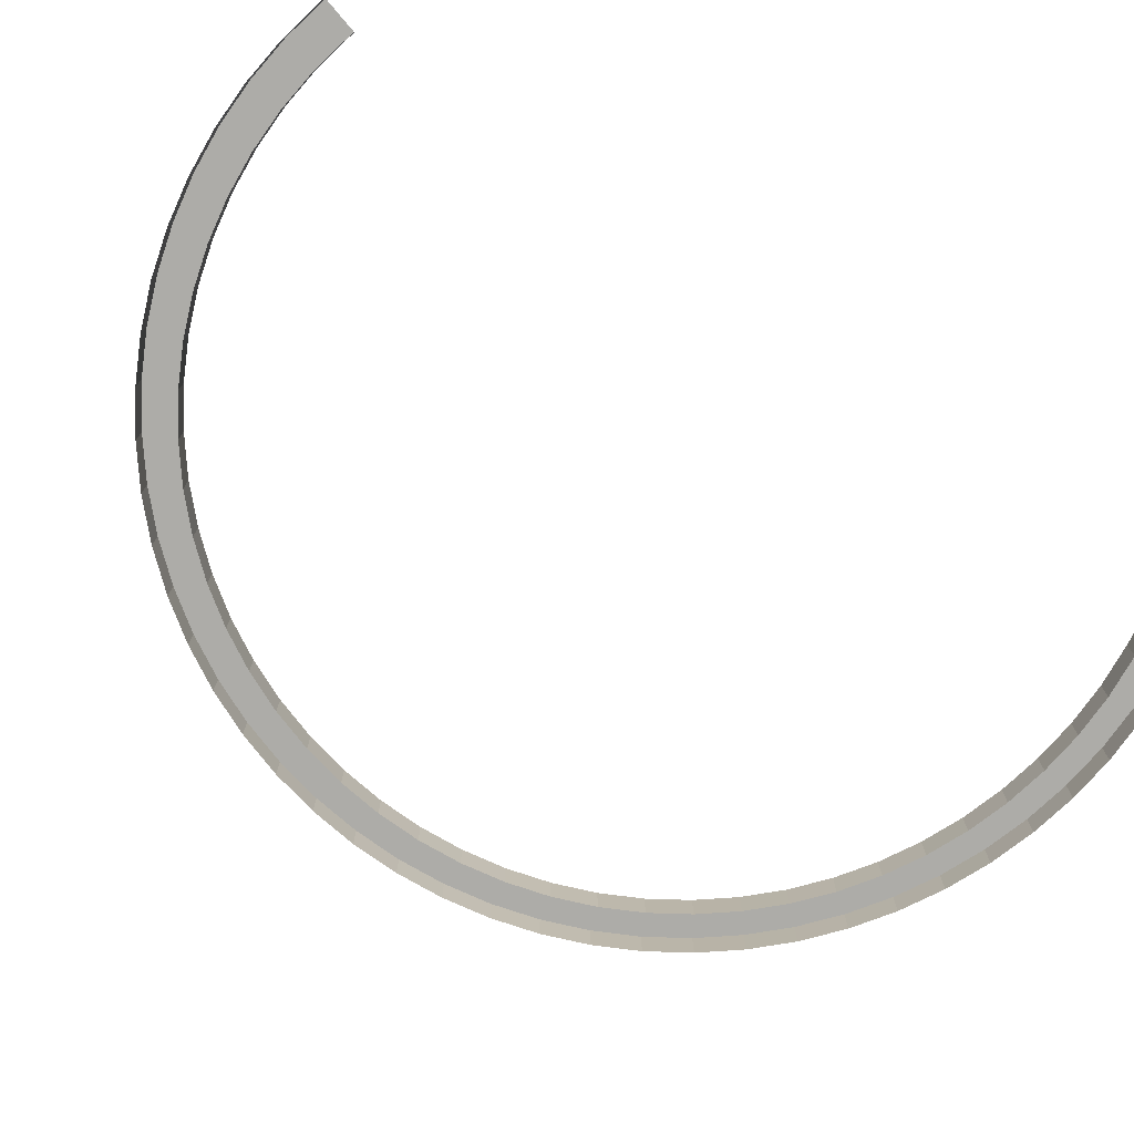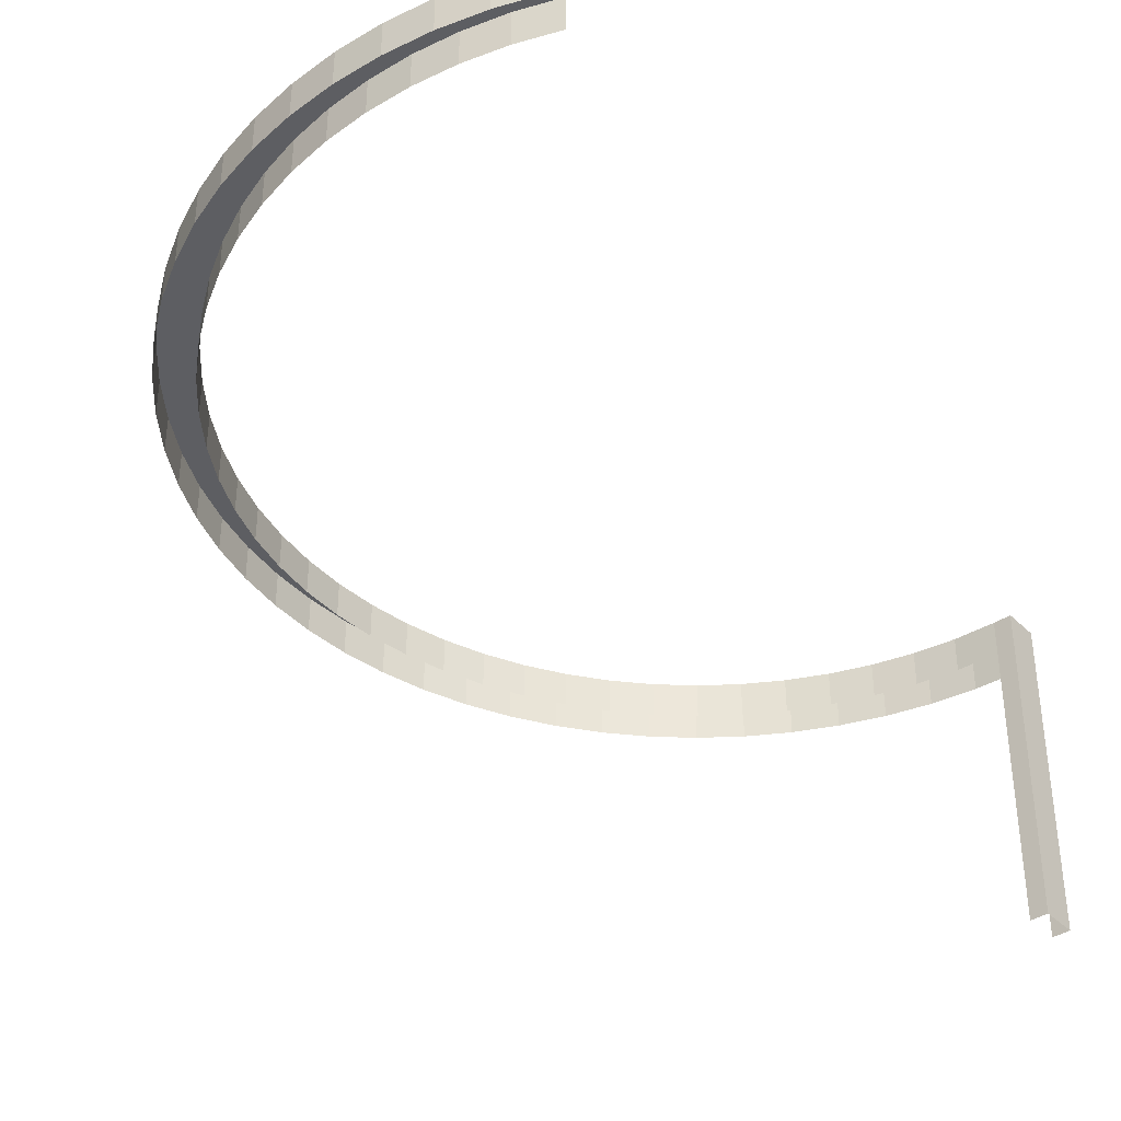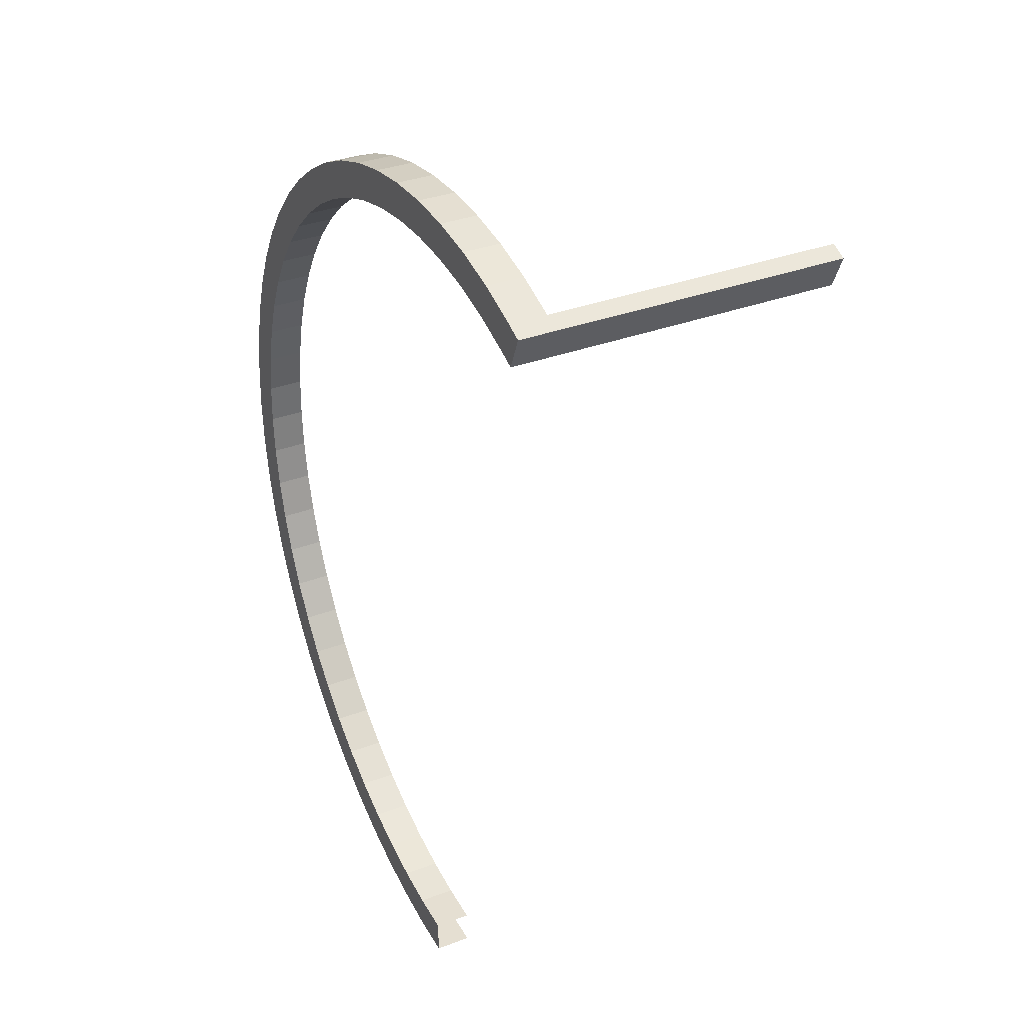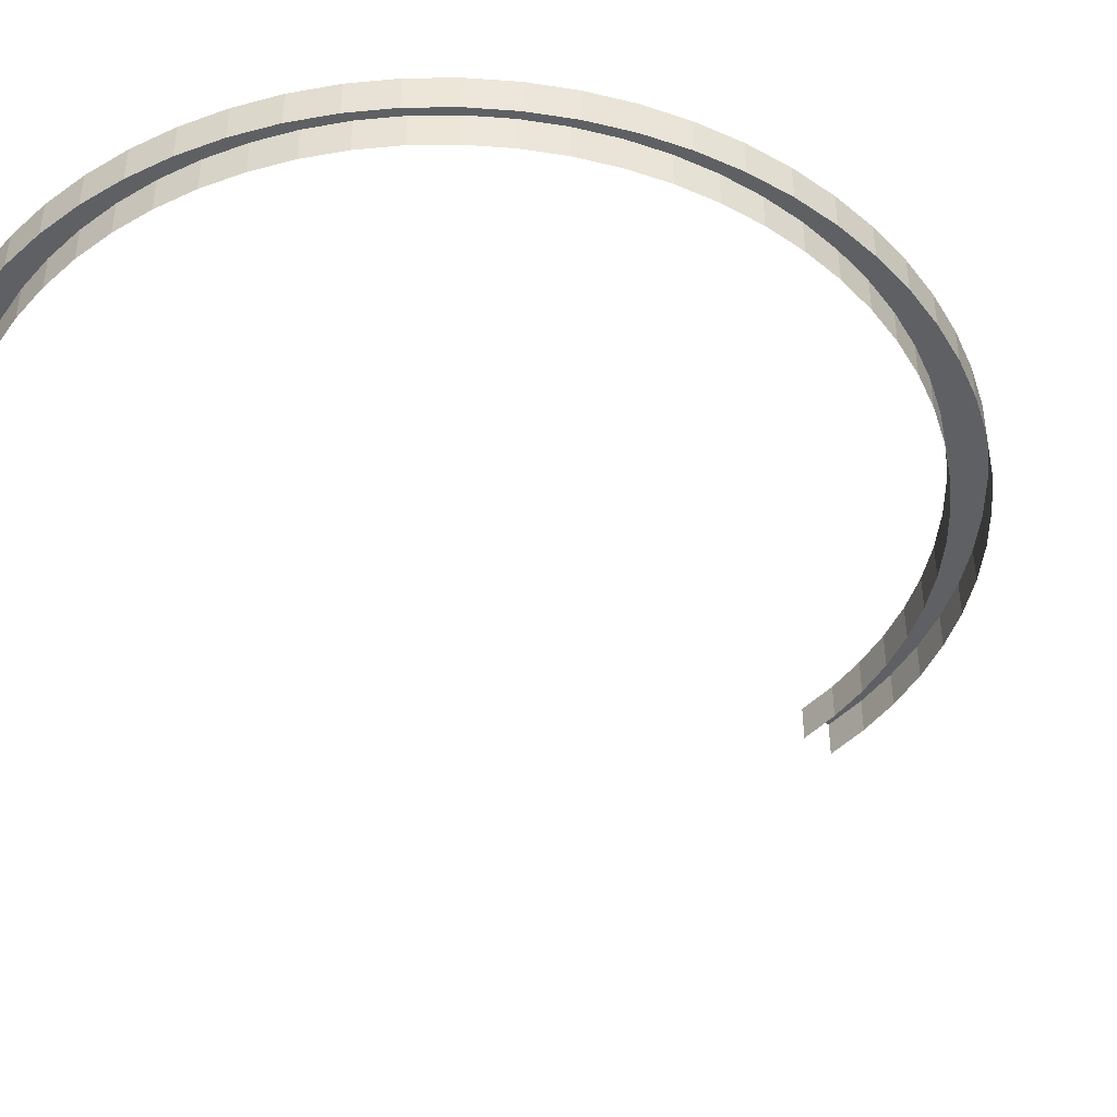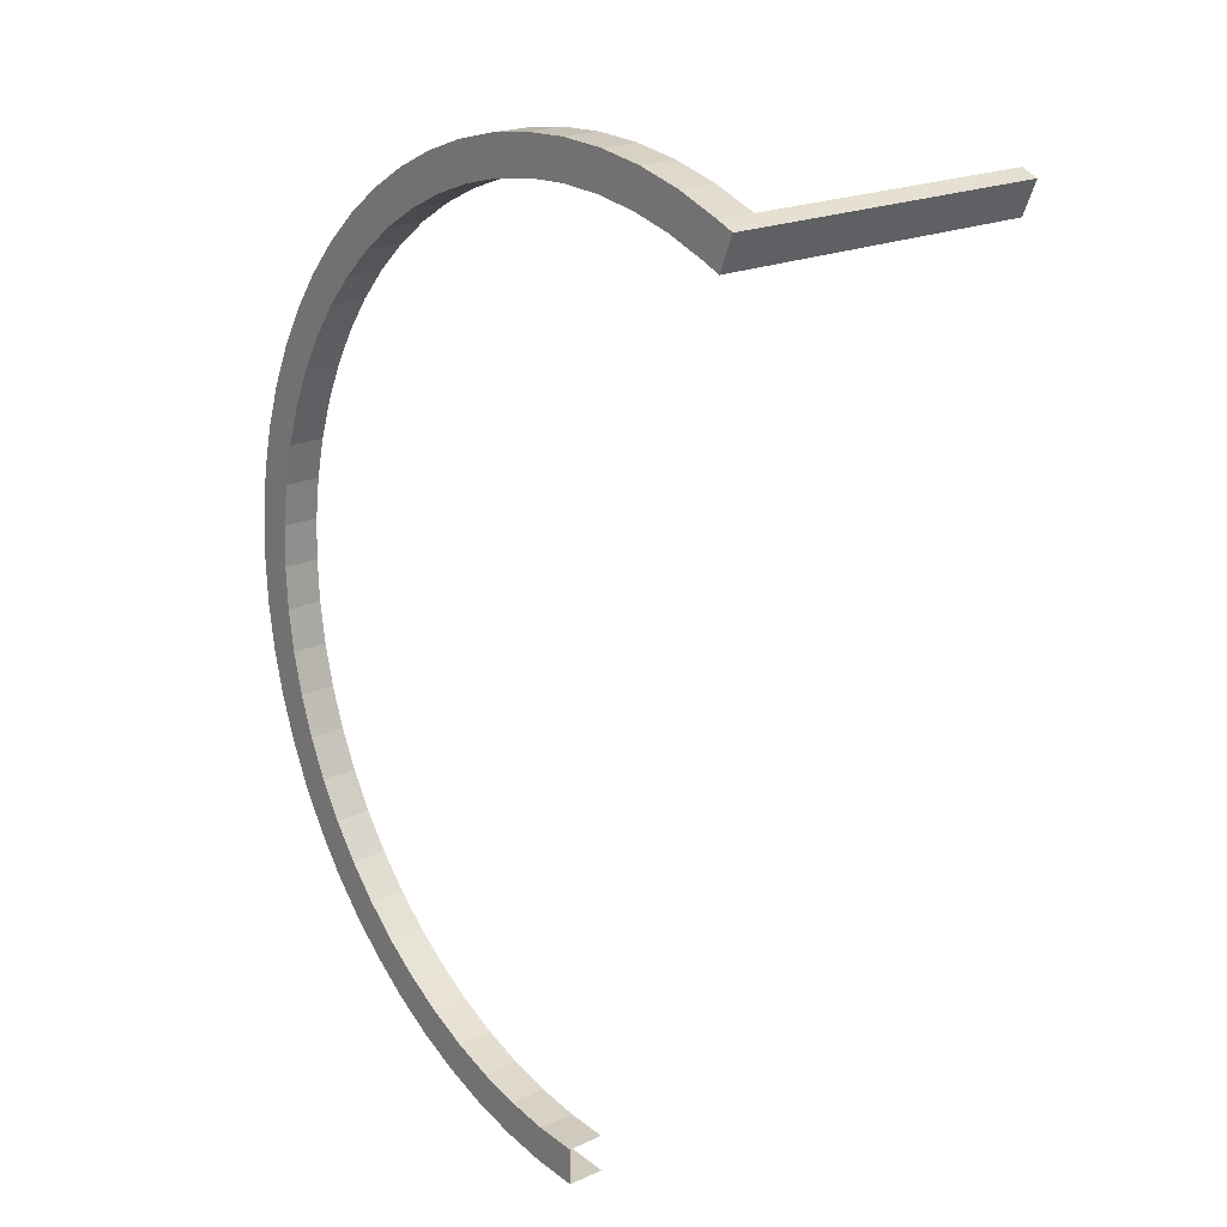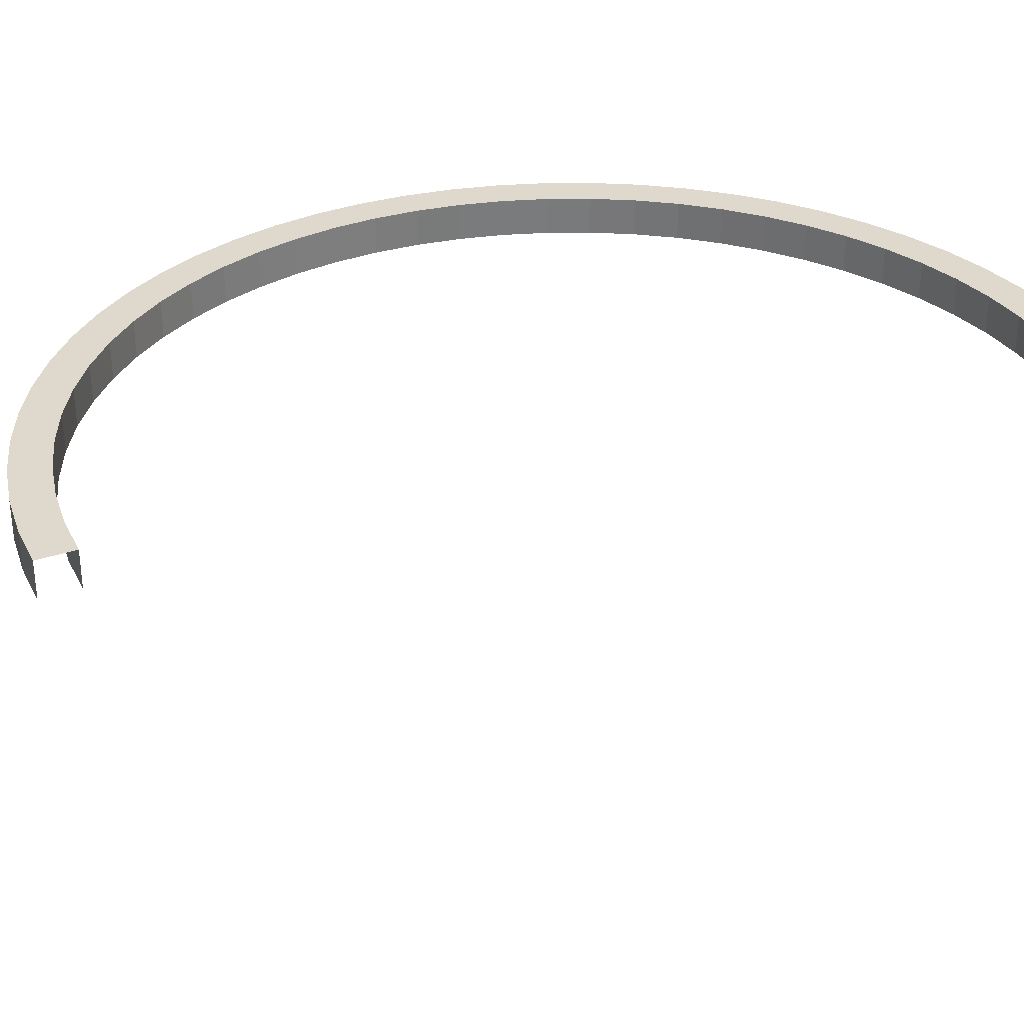
<metadata>
{"format":"obj","ext":"obj","renderer":"f3d","projection":"perspective","resolution":1024,"background":"white","views":[{"elev":-76.6,"azim":40.4,"up":"+Z"},{"elev":-38.9,"azim":17.0,"up":"+Z"},{"elev":34.4,"azim":63.2,"up":"+Y"},{"elev":-42.8,"azim":-131.4,"up":"+Z"},{"elev":20.5,"azim":50.6,"up":"+Y"},{"elev":32.1,"azim":64.0,"up":"+Z"}]}
</metadata>
<code>
o VanillaPassTrimCurve2BM
g VanillaPassTrimCurve2BM
v -4.831e-07 1.342e-08 0.5
v -0.6371 0.0313 0.5
v 2.487e-06 -3.161e-07 1
v -0.6371 0.0313 1
v -0.5881 0.5289 0.5
v -4.831e-07 0.5 0.5
v -0.5881 0.5289 1
v 2.308e-06 0.5 1
v -1.268 0.1249 0.5
v -1.268 0.1249 1
v -1.171 0.6153 0.5
v -1.171 0.6153 1
v -1.887 0.2799 0.5
v -1.887 0.2799 1
v -1.742 0.7584 0.5
v -1.742 0.7584 1
v -2.487 0.4948 0.5
v -2.487 0.4948 1
v -2.296 0.9567 0.5
v -2.296 0.9567 1
v -3.064 0.7675 0.5
v -3.064 0.7675 1
v -2.828 1.208 0.5
v -2.828 1.208 1
v -3.611 1.095 0.5
v -3.611 1.095 1
v -3.333 1.511 0.5
v -3.333 1.511 1
v -4.124 1.475 0.5
v -4.124 1.475 1
v -3.806 1.862 0.5
v -3.806 1.862 1
v -4.596 1.904 0.5
v -4.596 1.904 1
v -4.243 2.257 0.5
v -4.243 2.257 1
v -5.025 2.376 0.5
v -5.025 2.376 1
v -4.638 2.694 0.5
v -4.638 2.694 1
v -5.405 2.889 0.5
v -5.405 2.889 1
v -4.989 3.167 0.5
v -4.989 3.167 1
v -5.732 3.436 0.5
v -5.732 3.436 1
v -5.292 3.672 0.5
v -5.292 3.672 1
v -6.005 4.013 0.5
v -6.005 4.013 1
v -5.543 4.204 0.5
v -5.543 4.204 1
v -6.22 4.613 0.5
v -6.22 4.613 1
v -5.742 4.758 0.5
v -5.742 4.758 1
v -6.375 5.232 0.5
v -6.375 5.232 1
v -5.885 5.329 0.5
v -5.885 5.329 1
v -6.469 5.863 0.5
v -6.469 5.863 1
v -5.971 5.912 0.5
v -5.971 5.912 1
v -6.5 6.5 0.5
v -6.5 6.5 1
v -6 6.5 0.5
v -6 6.5 1
v -6.469 7.137 0.5
v -6.469 7.137 1
v -5.971 7.088 0.5
v -5.971 7.088 1
v -6.375 7.768 0.5
v -6.375 7.768 1
v -5.885 7.671 0.5
v -5.885 7.671 1
v -6.22 8.387 0.5
v -6.22 8.387 1
v -5.742 8.242 0.5
v -5.742 8.242 1
v -6.005 8.987 0.5
v -6.005 8.987 1
v -5.543 8.796 0.5
v -5.543 8.796 1
v -5.732 9.564 0.5
v -5.732 9.564 1
v -5.292 9.328 0.5
v -5.292 9.328 1
v -5.405 10.11 0.5
v -5.405 10.11 1
v -4.989 9.833 0.5
v -4.989 9.833 1
v -5.025 10.62 0.5
v -5.025 10.62 1
v -4.638 10.31 0.5
v -4.638 10.31 1
v -4.596 11.1 0.5
v -4.596 11.1 1
v -4.243 10.74 0.5
v -4.243 10.74 1
v -4.124 11.52 0.5
v -4.124 11.52 1
v -3.806 11.14 0.5
v -3.806 11.14 1
v -3.611 11.9 0.5
v -3.611 11.9 1
v -3.333 11.49 0.5
v -3.333 11.49 1
v -3.064 12.23 0.5
v -3.064 12.23 1
v -2.828 11.79 0.5
v -2.828 11.79 1
v -2.487 12.51 0.5
v -2.487 12.51 1
v -2.296 12.04 0.5
v -2.296 12.04 1
v -1.887 12.72 0.5
v -1.887 12.72 1
v -1.742 12.24 0.5
v -1.742 12.24 1
v -1.268 12.88 0.5
v -1.268 12.88 1
v -1.171 12.38 0.5
v -1.171 12.38 1
v -0.6371 12.97 0.5
v -0.6371 12.97 1
v -0.5881 12.47 0.5
v -0.5881 12.47 1
v -4.417e-06 13 0.5
v -1.713e-06 13 1
v -4.596e-06 12.5 0.5
v -1.757e-06 12.5 1
v 0.6371 12.97 0.5
v 0.6371 12.97 1
v 0.5881 12.47 0.5
v 0.5881 12.47 1
v 1.268 12.88 0.5
v 1.268 12.88 1
v 1.171 12.38 0.5
v 1.171 12.38 1
v 1.887 12.72 0.5
v 1.887 12.72 1
v 1.742 12.24 0.5
v 1.742 12.24 1
v 2.487 12.51 0.5
v 2.487 12.51 1
v 2.296 12.04 0.5
v 2.296 12.04 1
v 2.718 12.41 0.5
v 2.718 12.41 1
v 2.527 11.95 0.5
v 2.527 11.95 1
v 2.718 12.41 -3.5
v 2.487 12.51 -3.5
v 2.296 12.04 -3.5
v 2.527 11.95 -3.5
f 152 151 149 150
f 150 149 145 146
f 151 152 148 147
f 152 150 146 148
f 153 154 145 149
f 155 156 151 147
f 156 153 149 151
f 3 4 2 1
f 7 8 6 5
f 4 10 9 2
f 12 7 5 11
f 10 14 13 9
f 16 12 11 15
f 14 18 17 13
f 20 16 15 19
f 18 22 21 17
f 24 20 19 23
f 22 26 25 21
f 28 24 23 27
f 26 30 29 25
f 32 28 27 31
f 30 34 33 29
f 36 32 31 35
f 34 38 37 33
f 40 36 35 39
f 38 42 41 37
f 44 40 39 43
f 42 46 45 41
f 48 44 43 47
f 46 50 49 45
f 52 48 47 51
f 50 54 53 49
f 56 52 51 55
f 54 58 57 53
f 60 56 55 59
f 58 62 61 57
f 64 60 59 63
f 62 66 65 61
f 68 64 63 67
f 66 70 69 65
f 72 68 67 71
f 70 74 73 69
f 76 72 71 75
f 74 78 77 73
f 80 76 75 79
f 78 82 81 77
f 84 80 79 83
f 82 86 85 81
f 88 84 83 87
f 86 90 89 85
f 92 88 87 91
f 90 94 93 89
f 96 92 91 95
f 94 98 97 93
f 100 96 95 99
f 98 102 101 97
f 104 100 99 103
f 102 106 105 101
f 108 104 103 107
f 106 110 109 105
f 112 108 107 111
f 110 114 113 109
f 116 112 111 115
f 114 118 117 113
f 120 116 115 119
f 118 122 121 117
f 124 120 119 123
f 122 126 125 121
f 128 124 123 127
f 126 130 129 125
f 132 128 127 131
f 130 134 133 129
f 136 132 131 135
f 134 138 137 133
f 140 136 135 139
f 138 142 141 137
f 144 140 139 143
f 142 146 145 141
f 148 144 143 147
f 8 7 4 3
f 7 12 10 4
f 12 16 14 10
f 16 20 18 14
f 20 24 22 18
f 24 28 26 22
f 28 32 30 26
f 32 36 34 30
f 36 40 38 34
f 40 44 42 38
f 44 48 46 42
f 48 52 50 46
f 52 56 54 50
f 56 60 58 54
f 60 64 62 58
f 64 68 66 62
f 68 72 70 66
f 72 76 74 70
f 76 80 78 74
f 80 84 82 78
f 84 88 86 82
f 88 92 90 86
f 92 96 94 90
f 96 100 98 94
f 100 104 102 98
f 104 108 106 102
f 108 112 110 106
f 112 116 114 110
f 116 120 118 114
f 120 124 122 118
f 124 128 126 122
f 128 132 130 126
f 132 136 134 130
f 136 140 138 134
f 140 144 142 138
f 144 148 146 142

</code>
